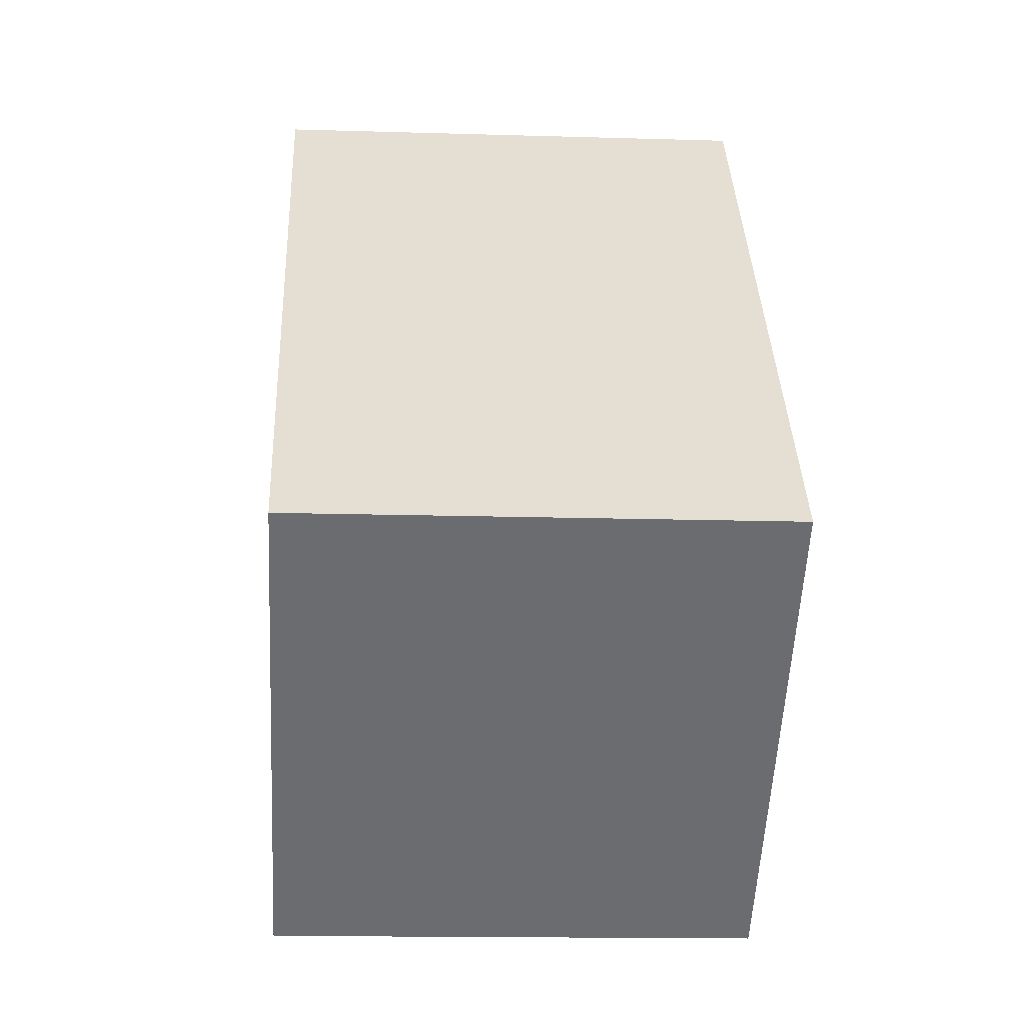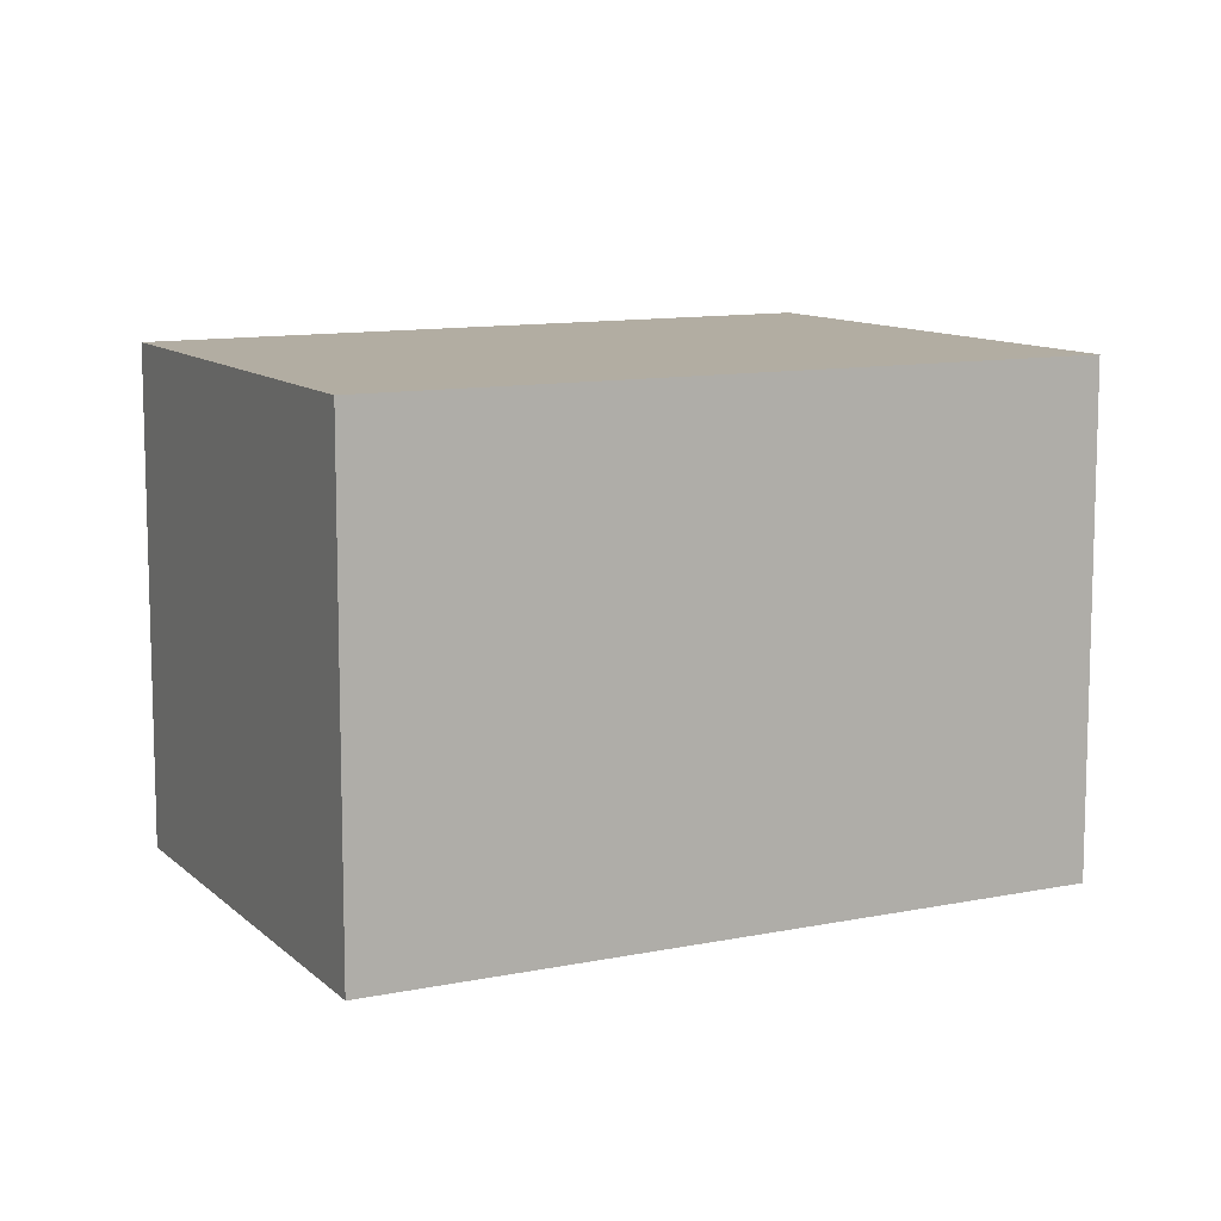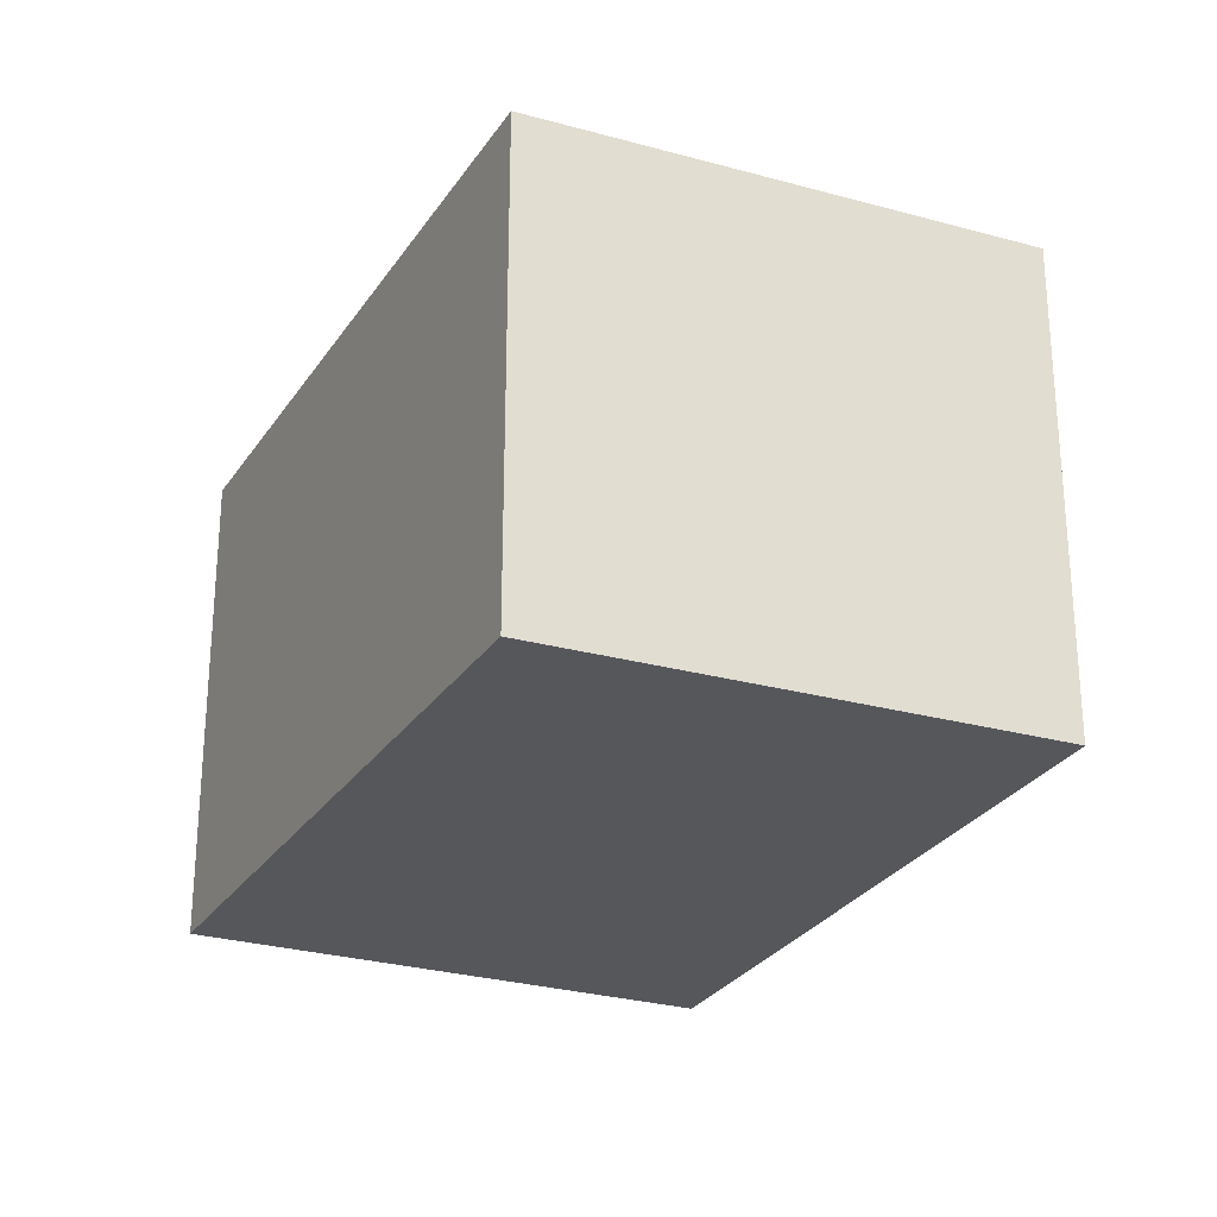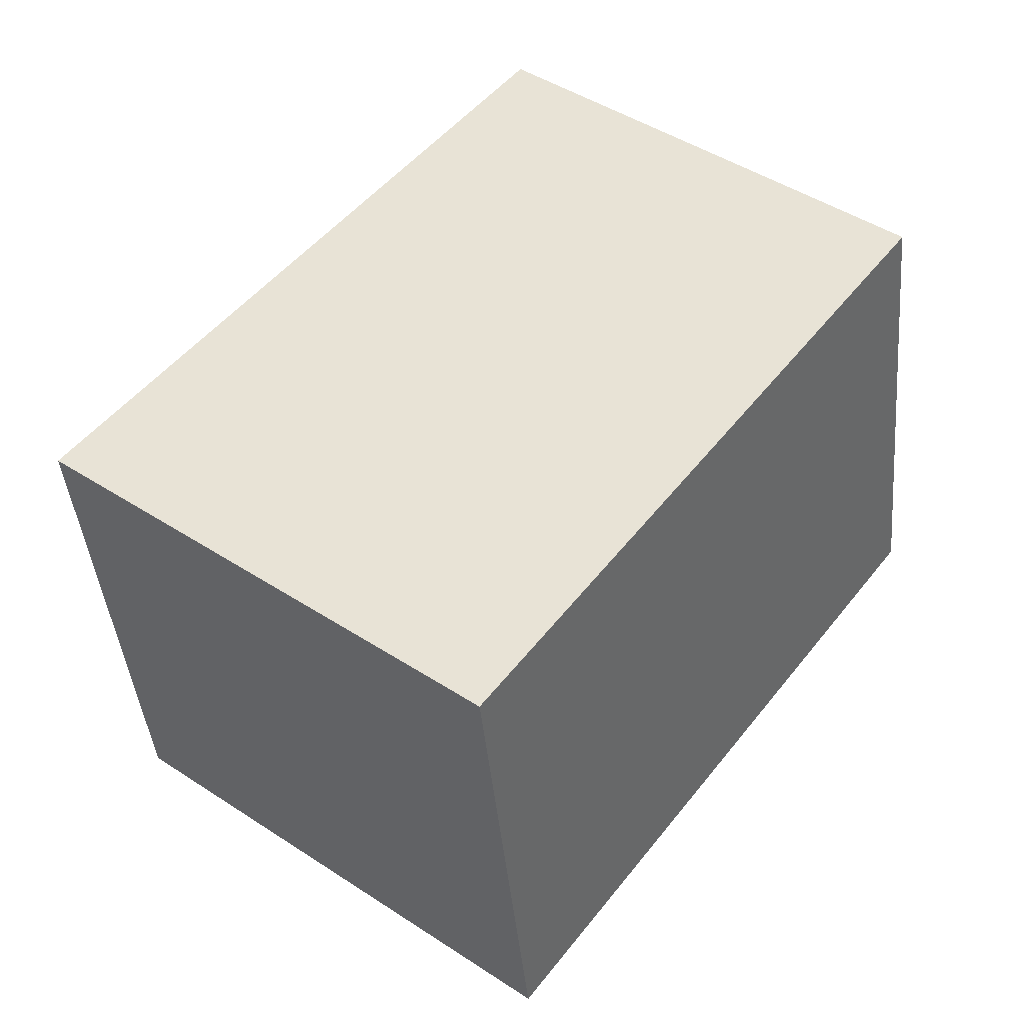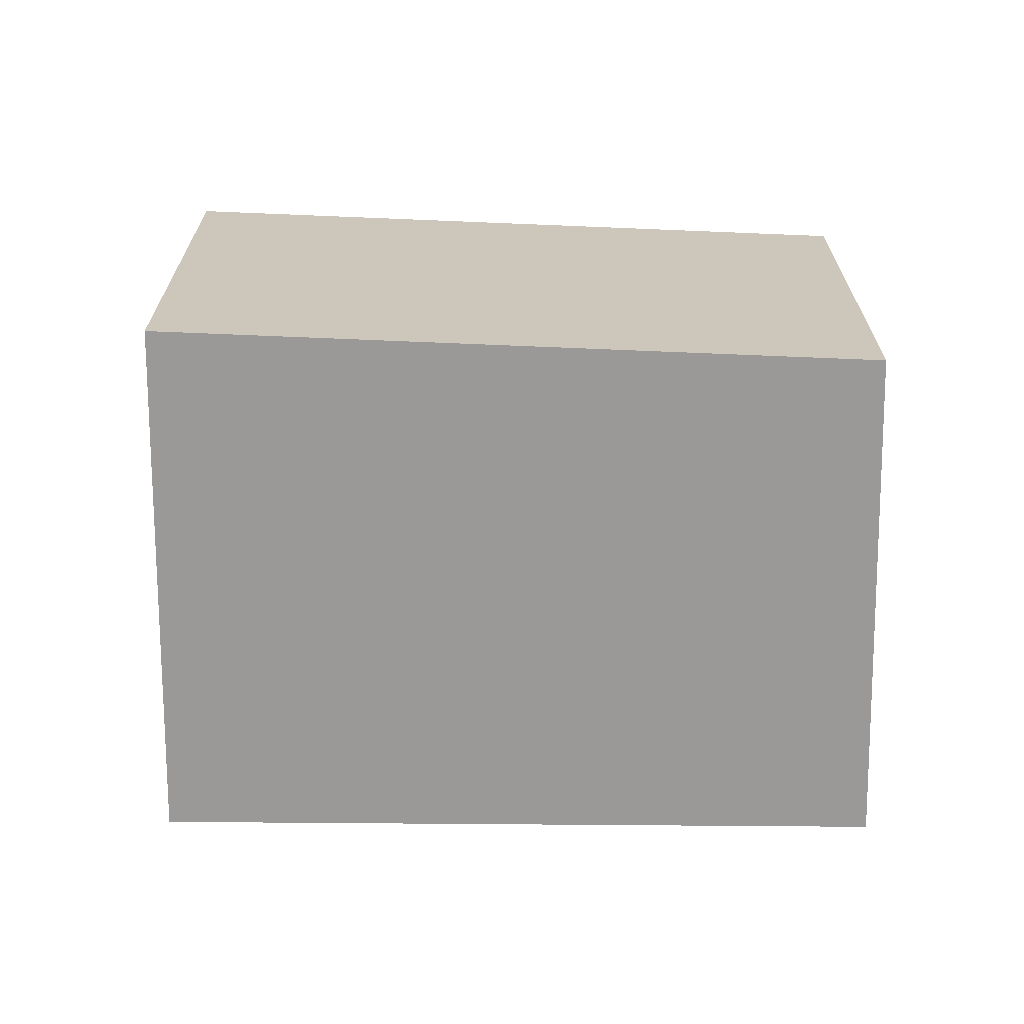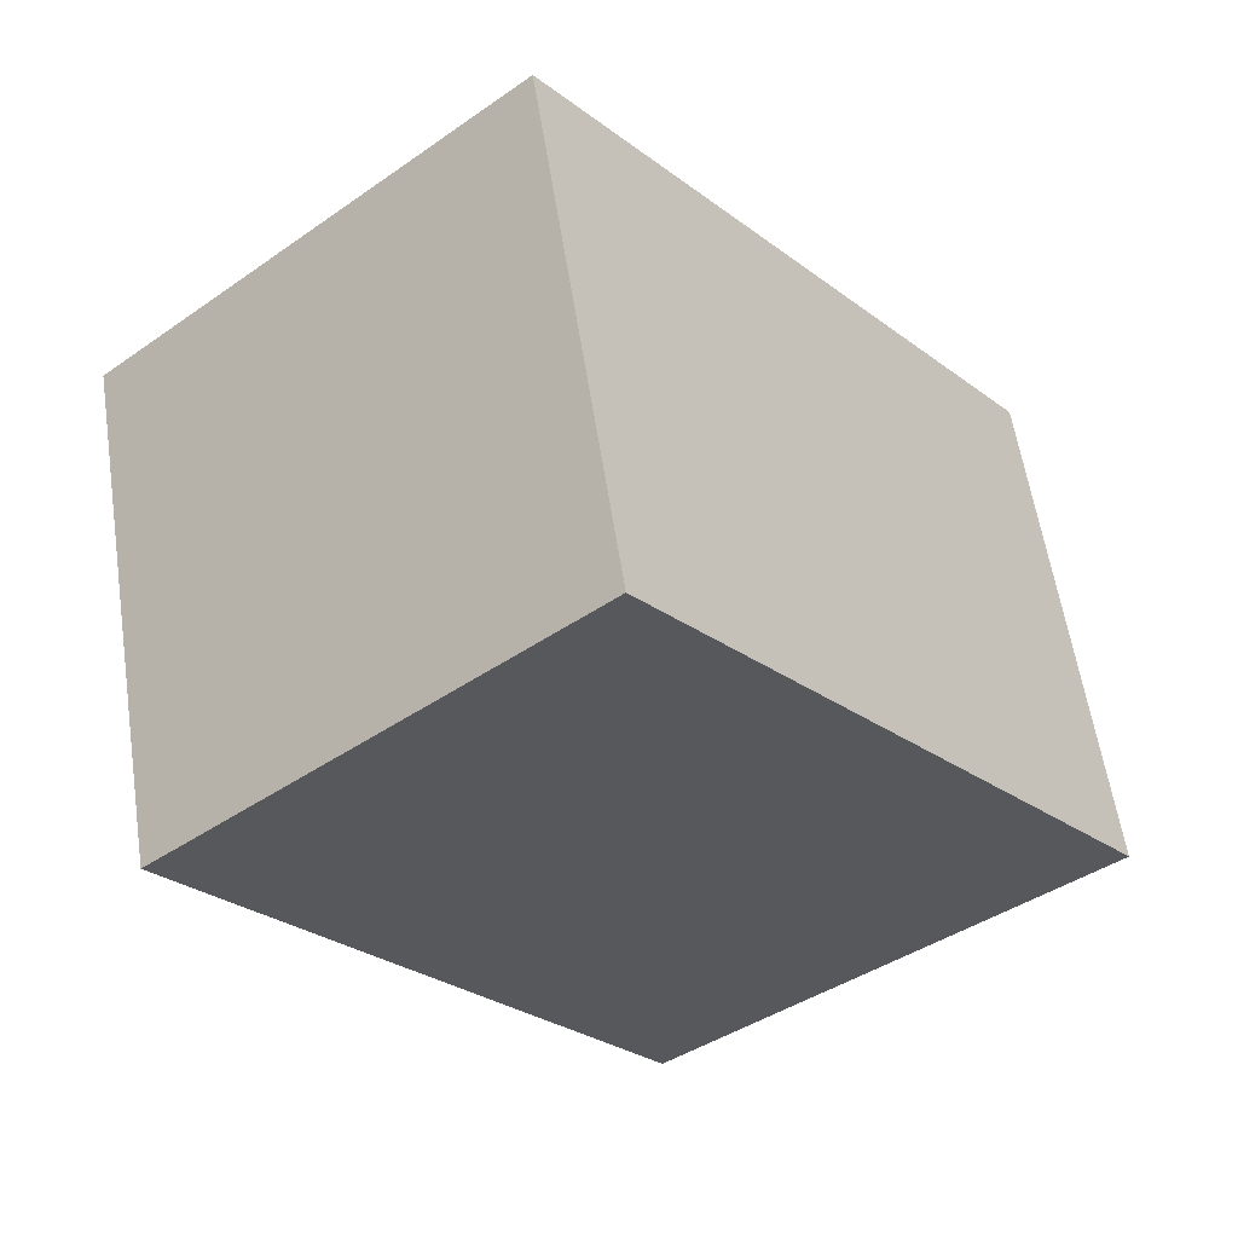
<metadata>
{"format":"obj","ext":"obj","renderer":"f3d","projection":"perspective","resolution":1024,"background":"white","views":[{"elev":-15.0,"azim":86.3,"up":"+Z"},{"elev":10.6,"azim":23.9,"up":"+Y"},{"elev":-26.9,"azim":-63.2,"up":"+Y"},{"elev":-42.5,"azim":-174.7,"up":"+Z"},{"elev":-69.0,"azim":-129.1,"up":"+Y"},{"elev":59.4,"azim":-8.7,"up":"+Z"}]}
</metadata>
<code>
v  0 1.957 1.198e-16
v  3.405 1.957 -0.971
v  1.726 1.957 -2.313
v  1.573 1.957 1.321
v  1.726 1.416e-16 -2.313
v  0 0 0
v  1.573 -8.089e-17 1.321
v  3.405 5.946e-17 -0.971
g defaultobject
f 1 2 3
f 2 1 4
f 5 1 3
f 1 5 6
f 6 4 1
f 4 6 7
f 7 2 4
f 2 7 8
f 8 3 2
f 3 8 5
f 8 6 5
f 6 8 7

</code>
